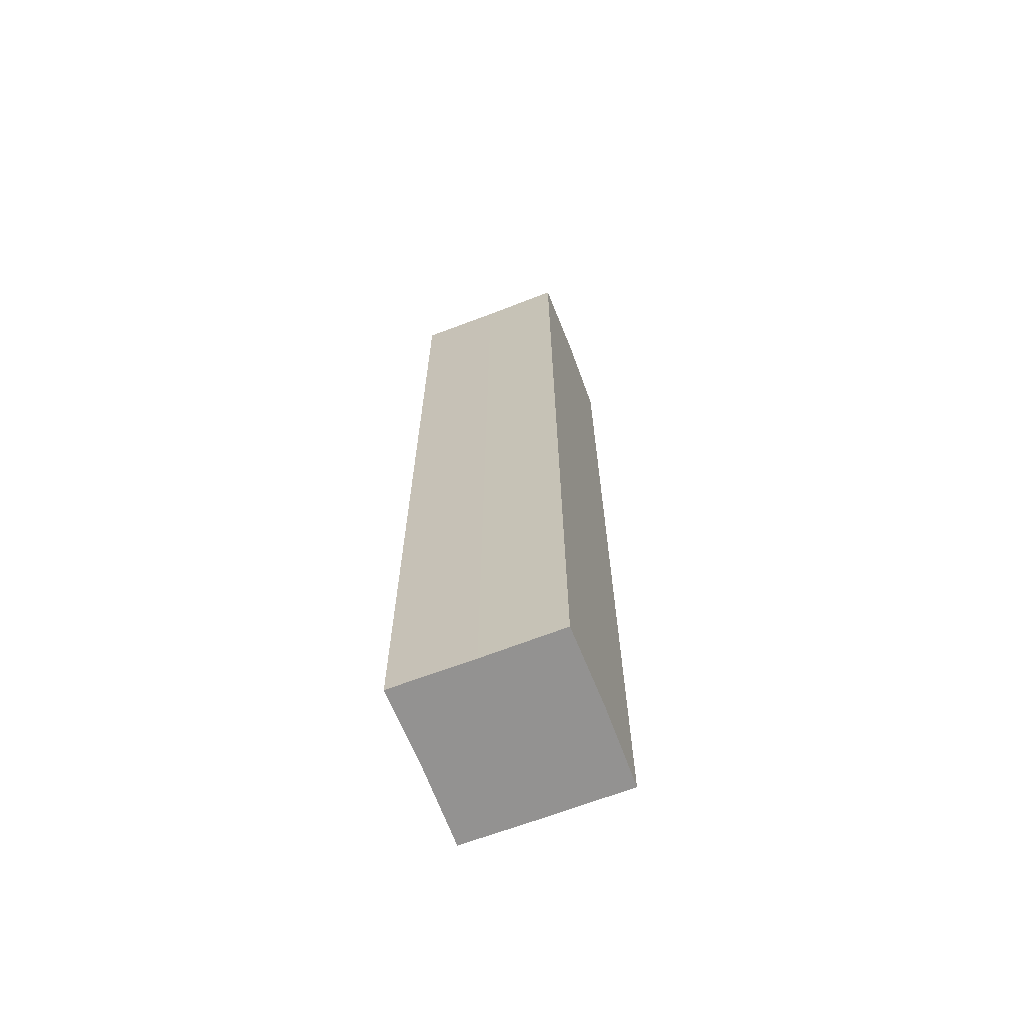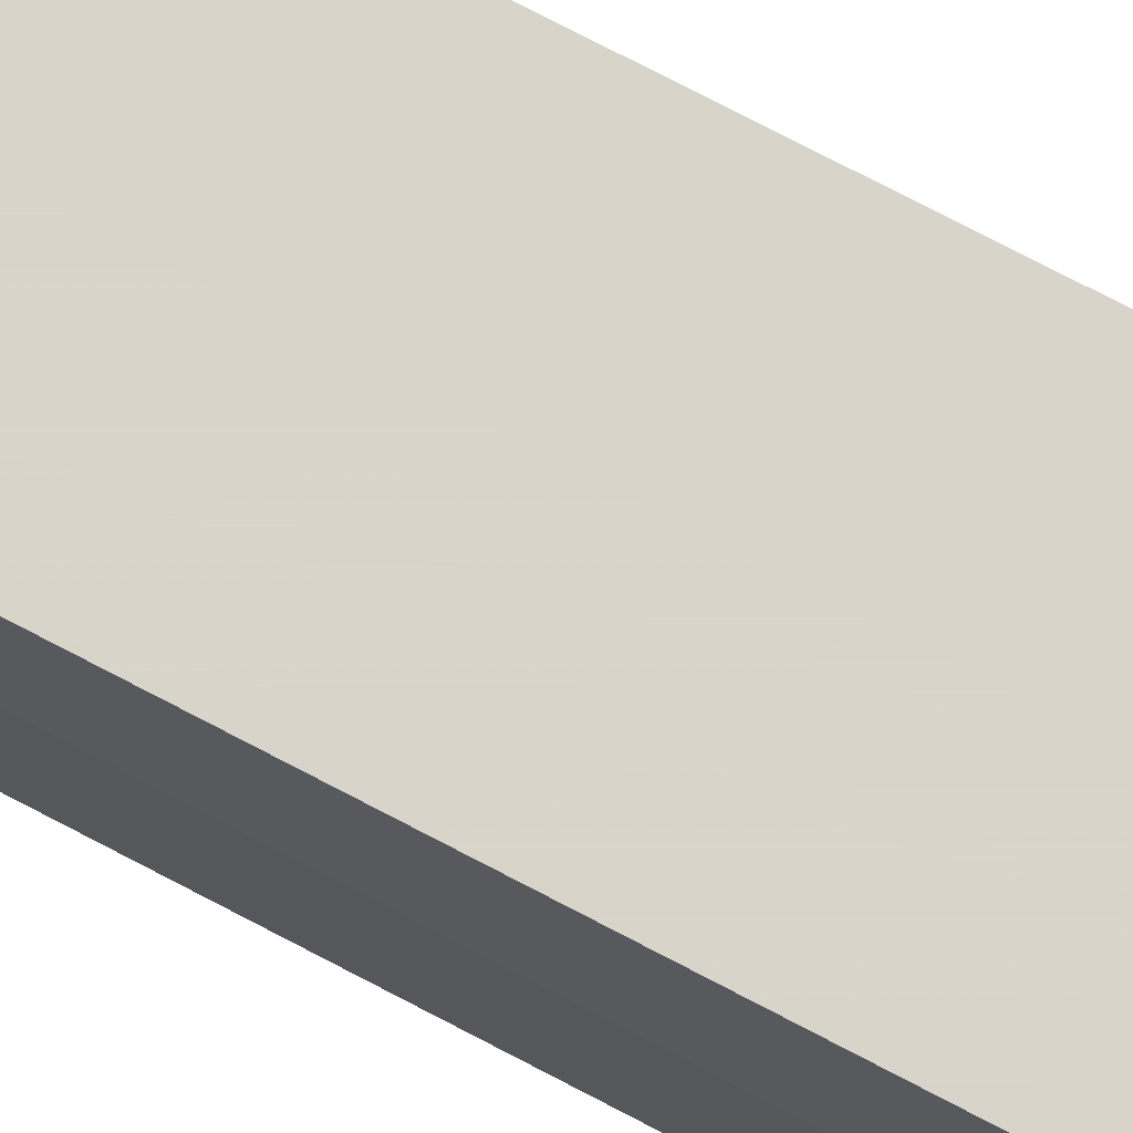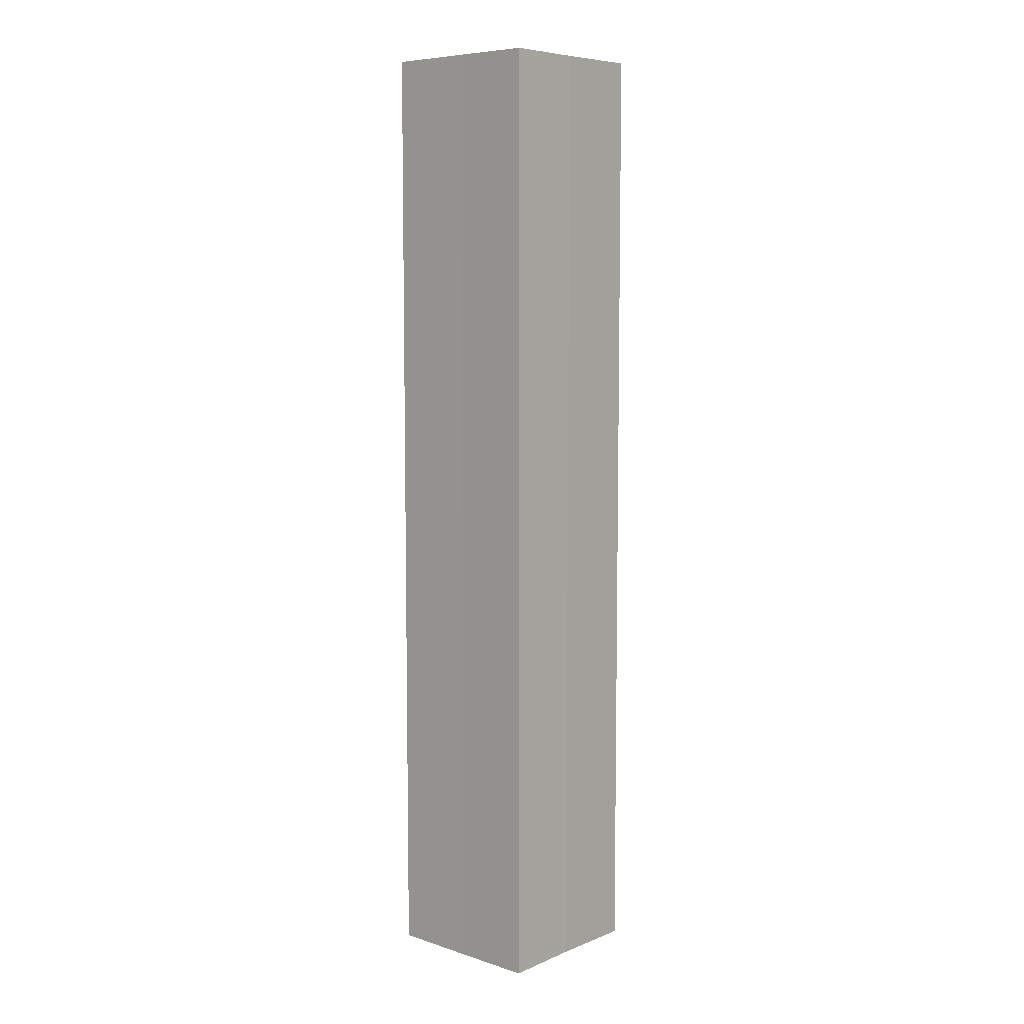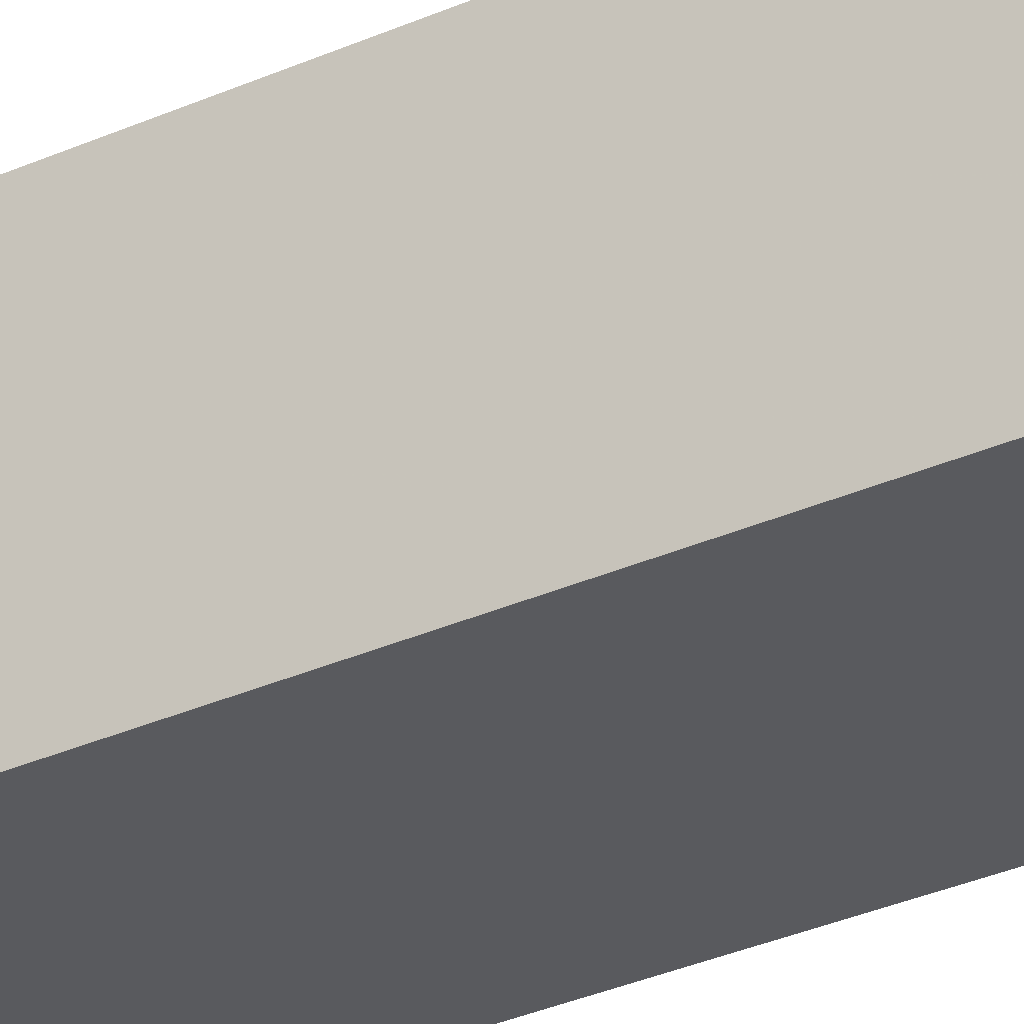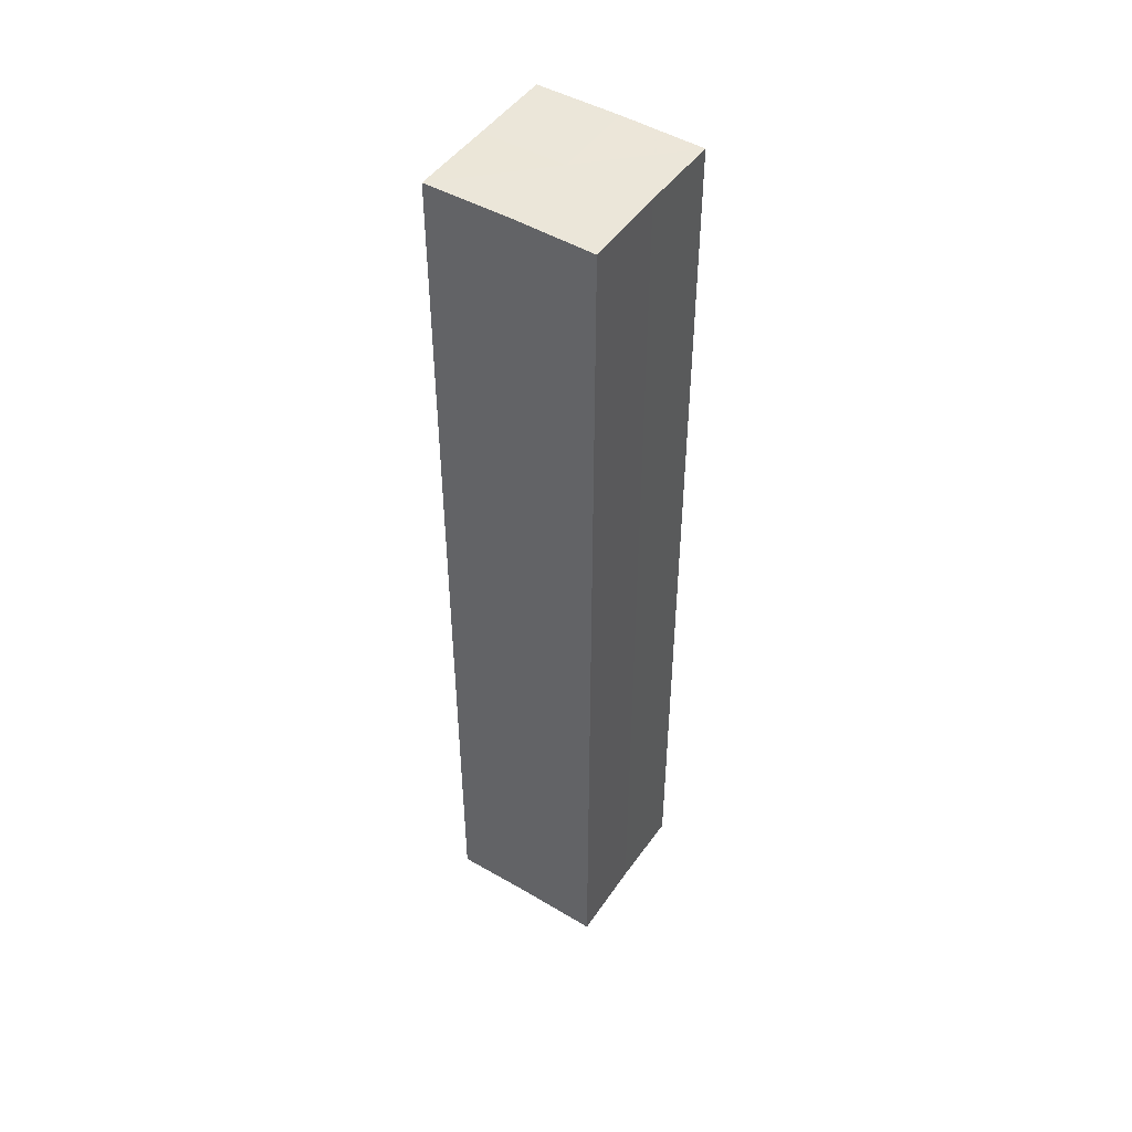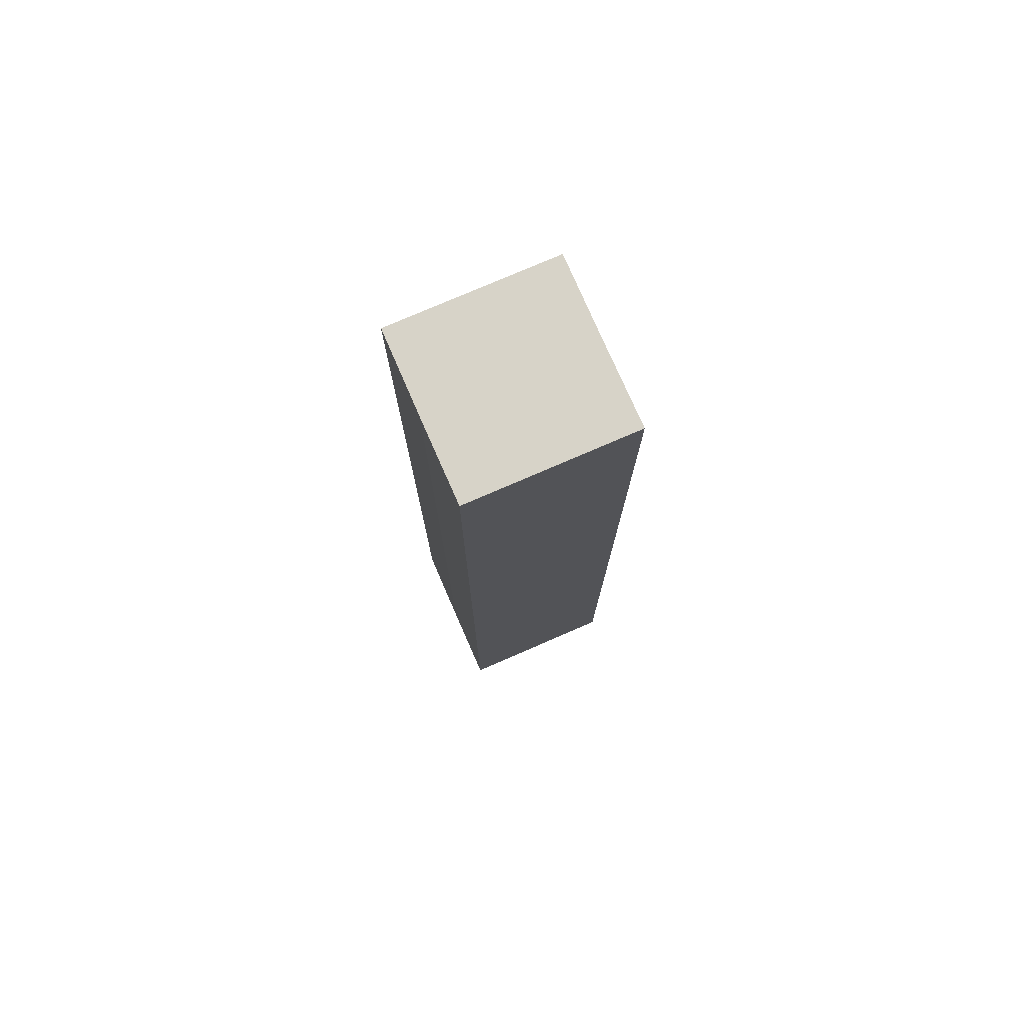
<metadata>
{"format":"obj","ext":"obj","renderer":"f3d","projection":"perspective","resolution":1024,"background":"white","views":[{"elev":-66.4,"azim":21.2,"up":"+Z"},{"elev":74.7,"azim":-62.3,"up":"+Y"},{"elev":7.4,"azim":41.9,"up":"+Z"},{"elev":-31.2,"azim":-57.2,"up":"+Y"},{"elev":47.6,"azim":123.2,"up":"+Z"},{"elev":76.9,"azim":66.7,"up":"+Z"}]}
</metadata>
<code>
o 15508
v 2228 1872 11.98
v 2228 1872 11.98
v 2228 1872 11.86
v 2228 1872 11.98
v 2228 1872 11.86
v 2228 1872 11.98
v 2228 1872 11.86
v 2228 1872 11.98
v 2228 1872 11.86
v 2228 1872 11.98
v 2228 1872 11.98
v 2228 1872 11.98
v 2228 1872 11.98
v 2228 1872 11.98
v 2228 1872 11.98
v 2228 1872 11.98
v 2228 1872 11.98
v 2228 1872 11.86
v 2228 1872 11.86
v 2228 1872 11.86
v 2228 1872 11.86
v 2228 1872 11.86
v 2228 1872 11.98
v 2228 1872 11.86
v 2228 1872 11.98
v 2228 1872 11.98
v 2228 1872 11.98
v 2228 1872 11.98
v 2228 1872 11.86
v 2228 1872 11.98
v 2228 1872 11.98
v 2228 1872 11.98
v 2228 1872 11.86
v 2228 1872 11.98
v 2228 1872 11.98
v 2228 1872 11.86
v 2228 1872 11.98
v 2228 1872 11.86
v 2228 1872 11.98
v 2228 1872 11.86
v 2228 1872 11.86
v 2228 1872 11.86
v 2228 1872 11.86
v 2228 1872 11.86
v 2228 1872 11.86
v 2228 1872 11.86
v 2228 1872 11.86
v 2228 1872 11.86
v 2228 1872 11.86
v 2228 1872 11.86
f 1 2 3
f 4 1 5
f 5 6 7
f 7 8 9
f 10 8 11
f 10 12 8
f 10 11 13
f 10 14 12
f 10 13 15
f 10 16 14
f 10 15 17
f 10 17 16
f 18 14 19
f 20 13 21
f 22 23 18
f 24 25 20
f 26 27 22
f 27 28 29
f 30 31 24
f 31 32 33
f 34 35 36
f 35 37 38
f 36 39 40
f 40 17 41
f 42 43 44
f 42 45 43
f 42 44 46
f 42 47 45
f 42 46 48
f 42 49 47
f 42 48 50
f 42 50 49

</code>
